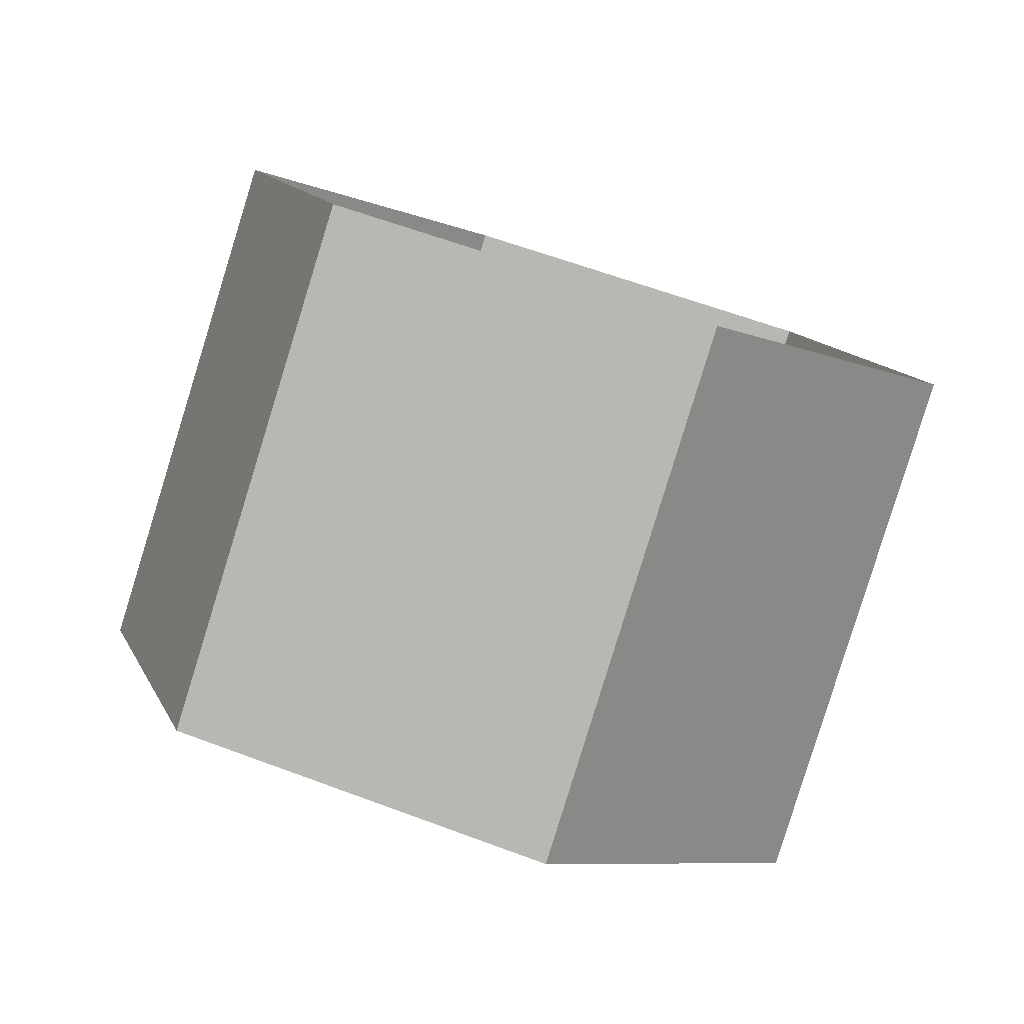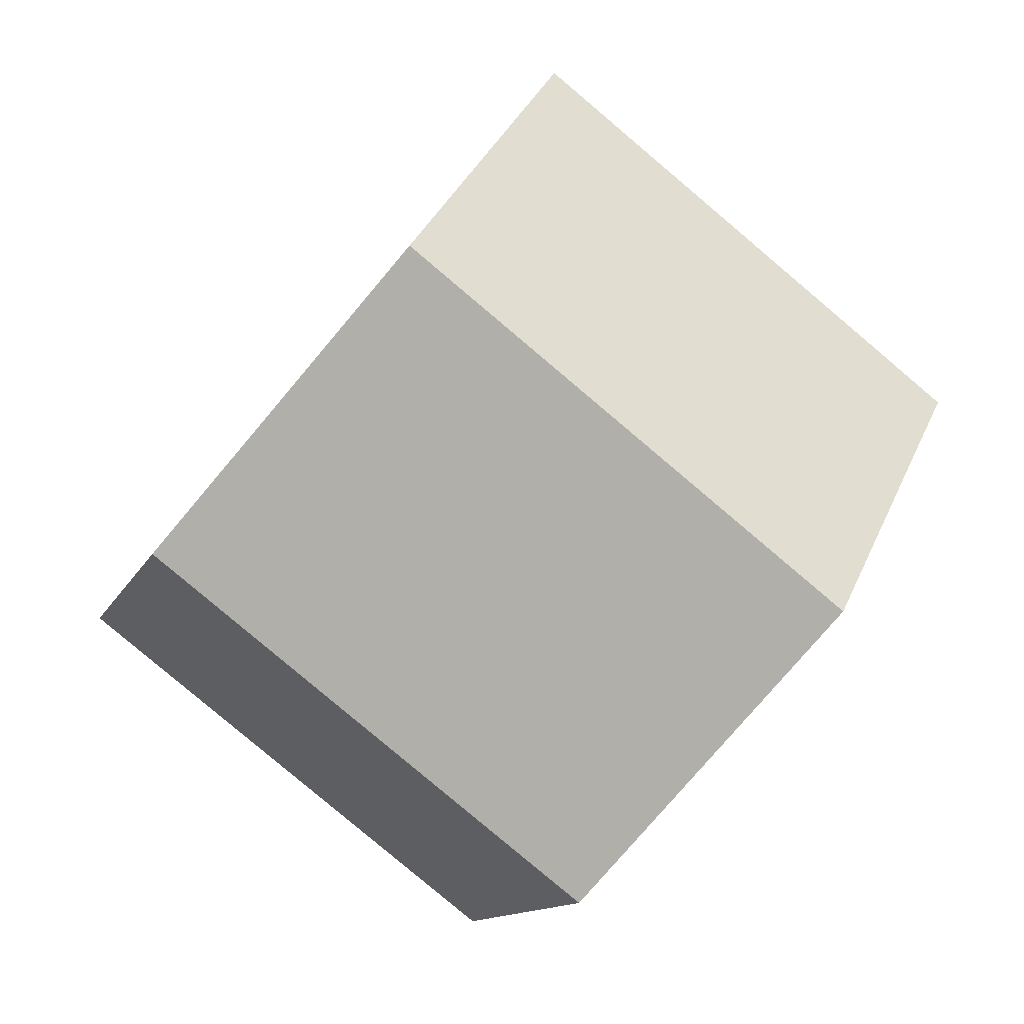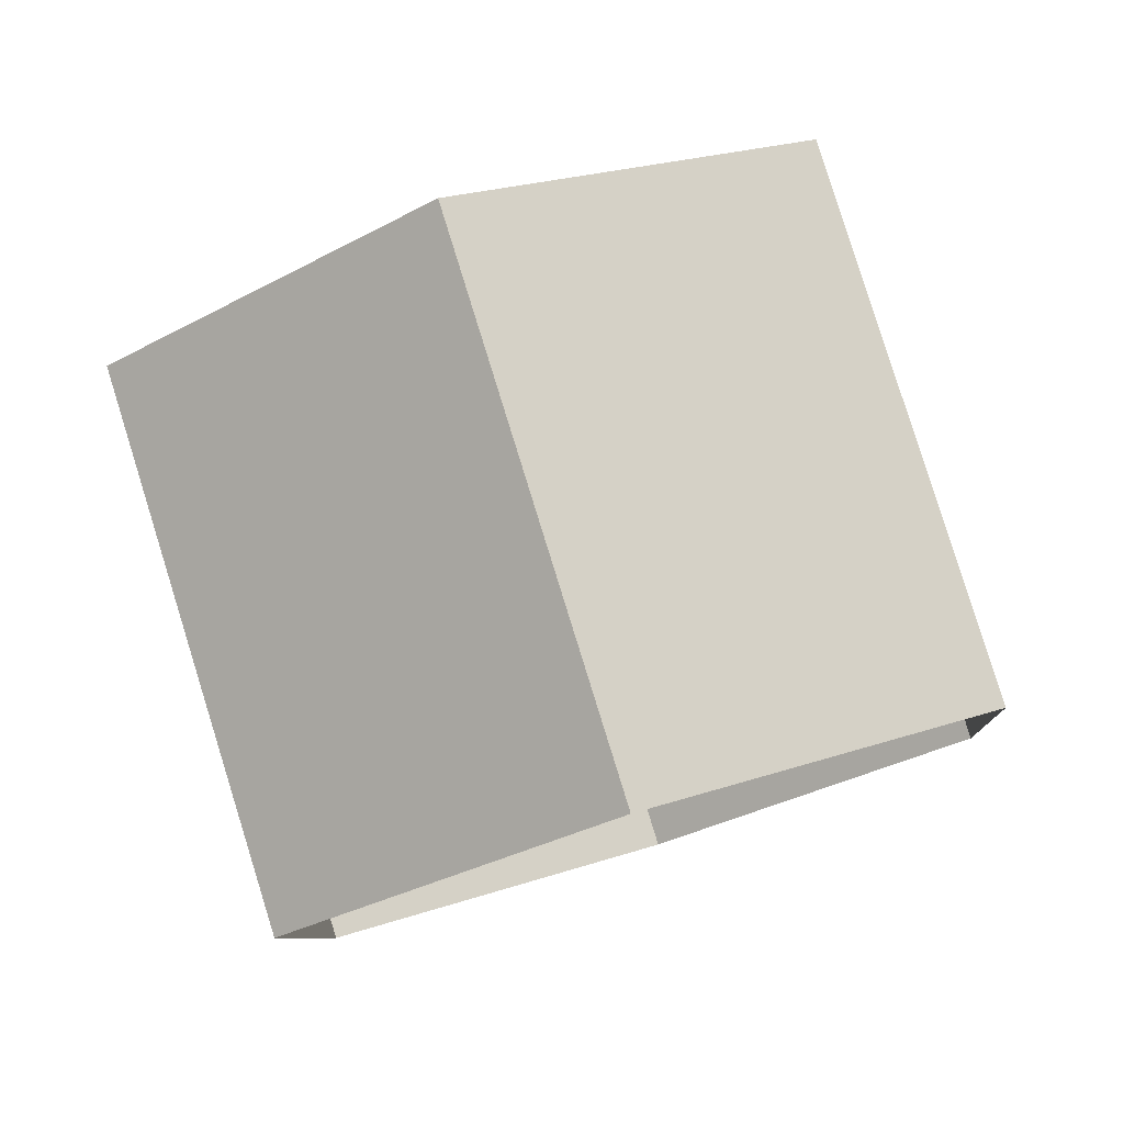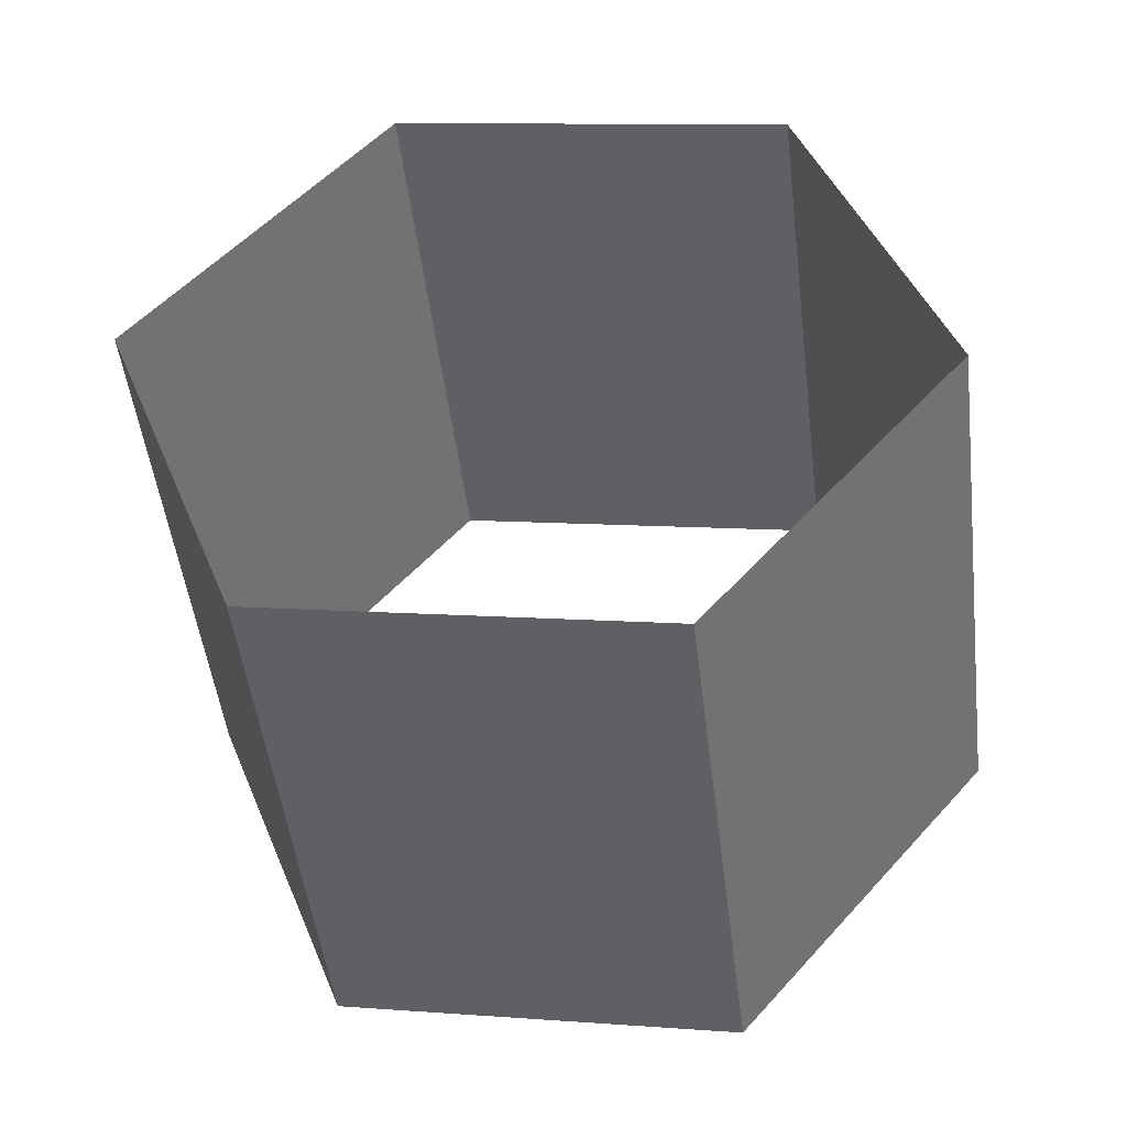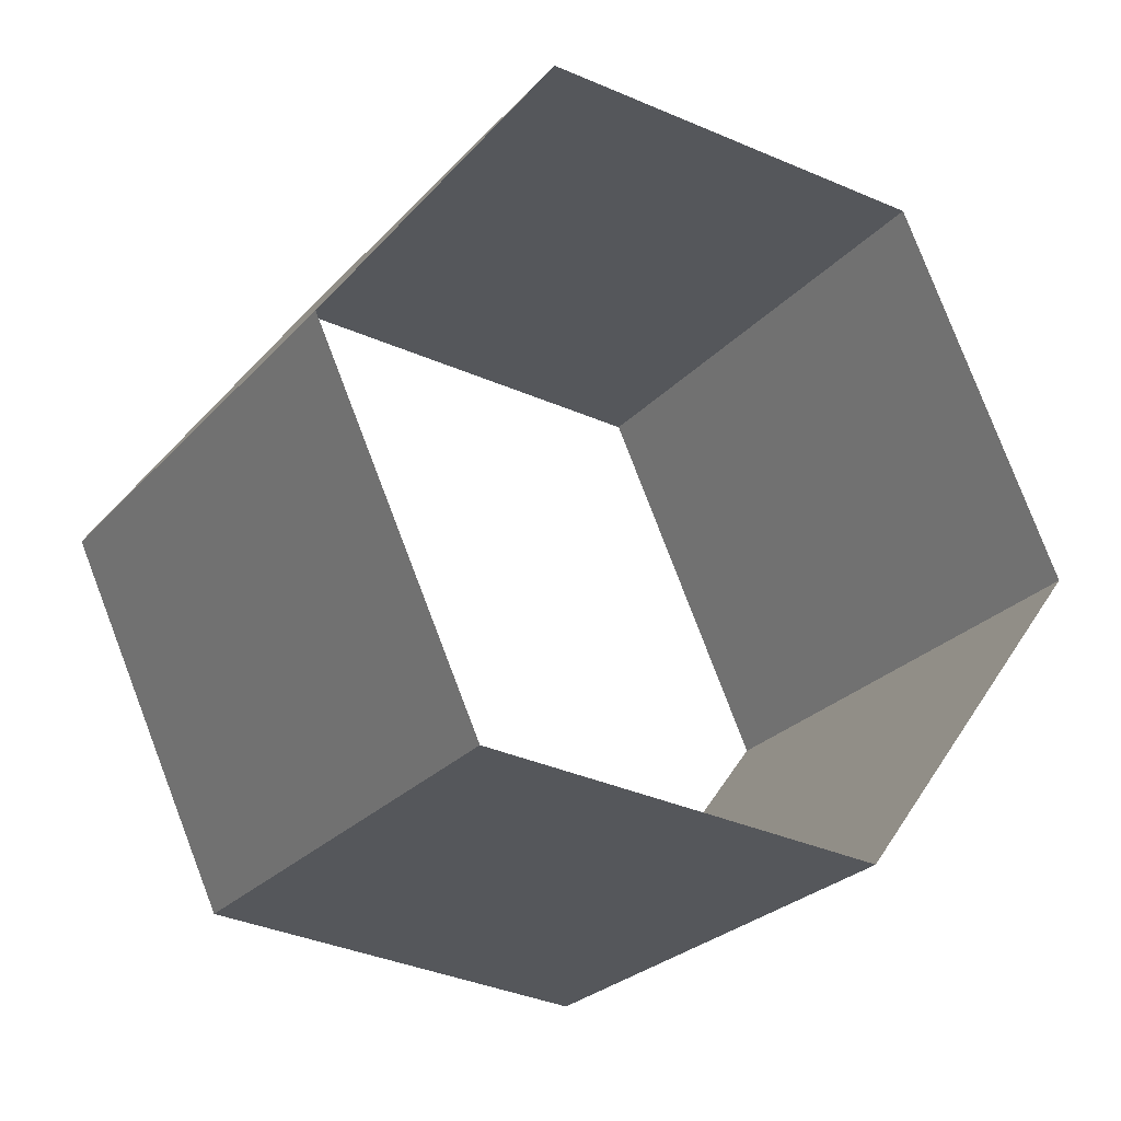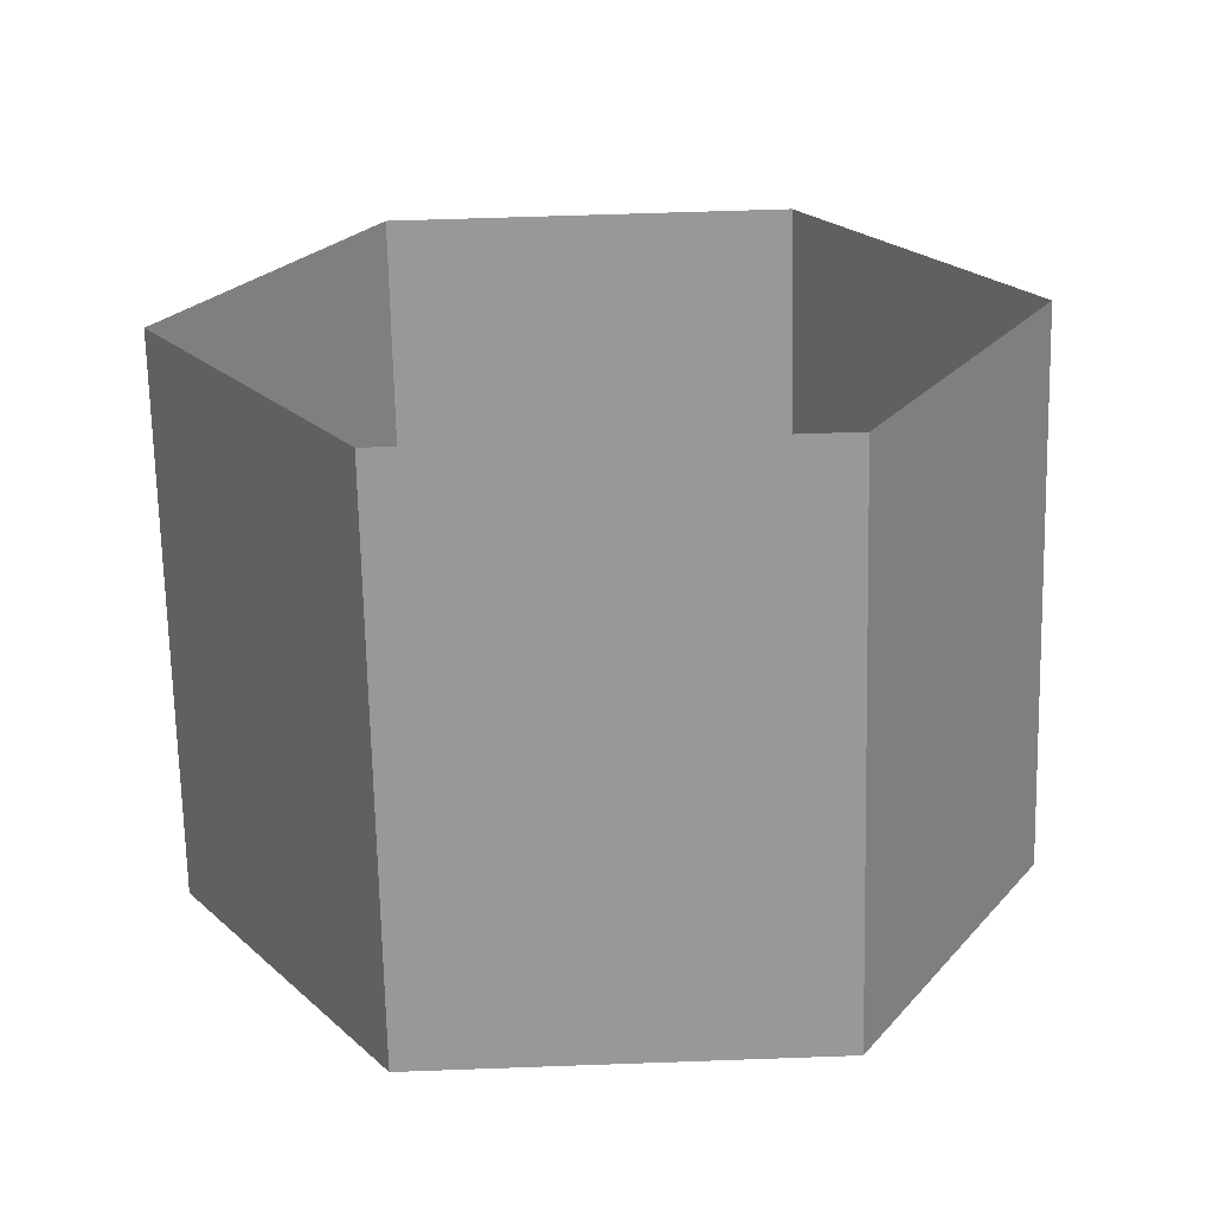
<metadata>
{"format":"obj","ext":"obj","renderer":"f3d","projection":"perspective","resolution":1024,"background":"white","views":[{"elev":60.5,"azim":-158.9,"up":"+Z"},{"elev":35.8,"azim":111.1,"up":"+Z"},{"elev":22.4,"azim":-31.1,"up":"+Y"},{"elev":9.4,"azim":-168.4,"up":"+Y"},{"elev":46.6,"azim":120.6,"up":"+Y"},{"elev":56.7,"azim":-2.2,"up":"+Y"}]}
</metadata>
<code>
o mesh358/mesh358-geometry#mesh358-geometry
v 0.01885 0.06536 0.7665
v 0.01885 0.05657 0.7726
v 0.02272 0.05273 0.7671
v 0.02272 0.0692 0.772
v 0.02272 0.06151 0.761
v 0.02272 0.06042 0.7781
v 0.03046 0.05273 0.7671
v 0.03046 0.06042 0.7781
v 0.03046 0.06151 0.761
v 0.03046 0.0692 0.772
v 0.03433 0.06536 0.7665
v 0.03433 0.05657 0.7726
f 1 2 3
f 3 2 1
f 1 4 2
f 2 4 1
f 5 1 3
f 3 1 5
f 4 6 2
f 2 6 4
f 5 3 7
f 7 3 5
f 4 6 8
f 8 6 4
f 5 7 9
f 9 7 5
f 4 8 10
f 10 8 4
f 9 11 7
f 7 11 9
f 10 8 12
f 12 8 10
f 11 12 7
f 7 12 11
f 11 10 12
f 12 10 11

</code>
